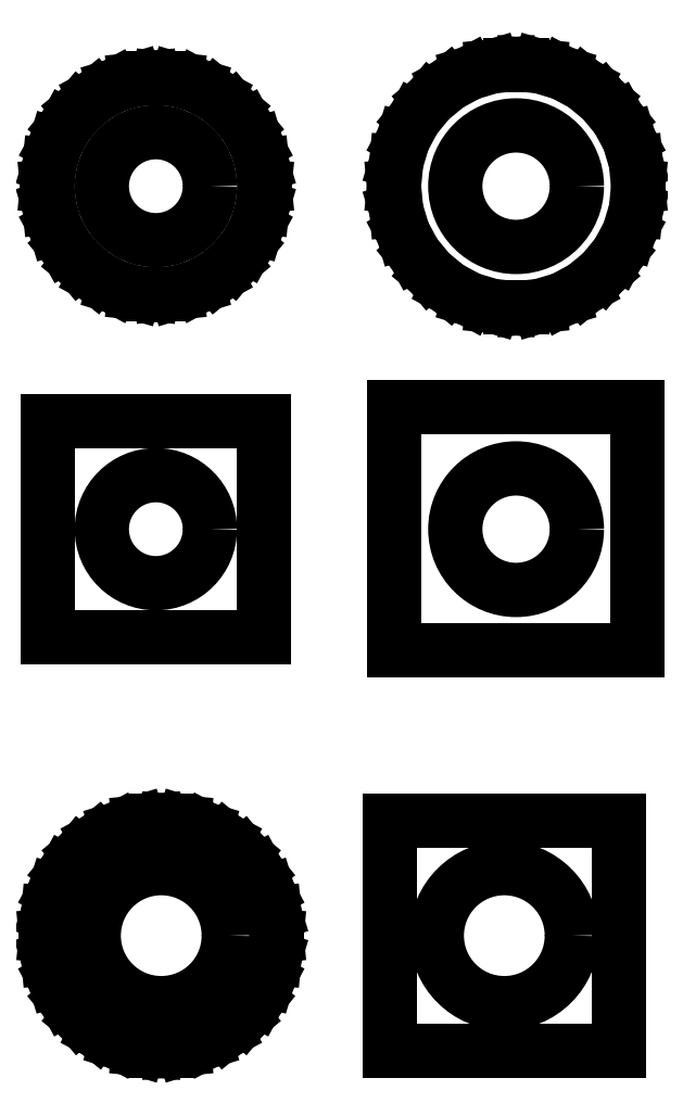
<metadata>
{"format":"dxf","ext":"dxf","renderer":"ezdxf+matplotlib","layout":"modelspace","background":"white","min_lineweight":24,"dpi":150}
</metadata>
<code>
0
SECTION
2
ENTITIES
0
LINE
8
BLACK
10
150.8
20
-114.3
11
149.1
21
-114.3
0
LINE
8
BLACK
10
149.1
20
-114.3
11
149.1
21
-112.7
0
LINE
8
BLACK
10
149.1
20
-112.7
11
150.8
21
-112.7
0
LINE
8
BLACK
10
150.8
20
-112.7
11
150.8
21
-114.3
0
LINE
8
BLACK
10
147.5
20
-112.7
11
147.7
21
-112.7
0
LINE
8
BLACK
10
147.7
20
-112.7
11
147.8
21
-112.8
0
LINE
8
BLACK
10
147.8
20
-112.8
11
148
21
-112.9
0
LINE
8
BLACK
10
148
20
-112.9
11
148.1
21
-113
0
LINE
8
BLACK
10
148.1
20
-113
11
148.1
21
-113.2
0
LINE
8
BLACK
10
148.1
20
-113.2
11
148.2
21
-113.3
0
LINE
8
BLACK
10
148.2
20
-113.3
11
148.2
21
-113.5
0
LINE
8
BLACK
10
148.2
20
-113.5
11
148.2
21
-113.7
0
LINE
8
BLACK
10
148.2
20
-113.7
11
148.1
21
-113.8
0
LINE
8
BLACK
10
148.1
20
-113.8
11
148.1
21
-114
0
LINE
8
BLACK
10
148.1
20
-114
11
148
21
-114.1
0
LINE
8
BLACK
10
148
20
-114.1
11
147.8
21
-114.2
0
LINE
8
BLACK
10
147.8
20
-114.2
11
147.7
21
-114.3
0
LINE
8
BLACK
10
147.7
20
-114.3
11
147.5
21
-114.3
0
LINE
8
BLACK
10
147.5
20
-114.3
11
147.4
21
-114.3
0
LINE
8
BLACK
10
147.4
20
-114.3
11
147.3
21
-114.3
0
LINE
8
BLACK
10
147.3
20
-114.3
11
147.2
21
-114.3
0
LINE
8
BLACK
10
147.2
20
-114.3
11
147
21
-114.3
0
LINE
8
BLACK
10
147
20
-114.3
11
146.9
21
-114.2
0
LINE
8
BLACK
10
146.9
20
-114.2
11
146.8
21
-114.1
0
LINE
8
BLACK
10
146.8
20
-114.1
11
146.7
21
-114
0
LINE
8
BLACK
10
146.7
20
-114
11
146.6
21
-113.8
0
LINE
8
BLACK
10
146.6
20
-113.8
11
146.5
21
-113.7
0
LINE
8
BLACK
10
146.5
20
-113.7
11
146.5
21
-113.5
0
LINE
8
BLACK
10
146.5
20
-113.5
11
146.5
21
-113.3
0
LINE
8
BLACK
10
146.5
20
-113.3
11
146.6
21
-113.2
0
LINE
8
BLACK
10
146.6
20
-113.2
11
146.7
21
-113
0
LINE
8
BLACK
10
146.7
20
-113
11
146.8
21
-112.9
0
LINE
8
BLACK
10
146.8
20
-112.9
11
146.9
21
-112.8
0
LINE
8
BLACK
10
146.9
20
-112.8
11
147
21
-112.7
0
LINE
8
BLACK
10
147
20
-112.7
11
147.2
21
-112.7
0
LINE
8
BLACK
10
147.2
20
-112.7
11
147.3
21
-112.7
0
LINE
8
BLACK
10
147.3
20
-112.7
11
147.4
21
-112.7
0
LINE
8
BLACK
10
147.4
20
-112.7
11
147.5
21
-112.7
0
LINE
8
BLACK
10
150.9
20
-111.4
11
149.1
21
-111.4
0
LINE
8
BLACK
10
149.1
20
-111.4
11
149.1
21
-109.6
0
LINE
8
BLACK
10
149.1
20
-109.6
11
150.9
21
-109.6
0
LINE
8
BLACK
10
150.9
20
-109.6
11
150.9
21
-111.4
0
LINE
8
BLACK
10
148.1
20
-111.3
11
146.5
21
-111.3
0
LINE
8
BLACK
10
146.5
20
-111.3
11
146.5
21
-109.7
0
LINE
8
BLACK
10
146.5
20
-109.7
11
148.1
21
-109.7
0
LINE
8
BLACK
10
148.1
20
-109.7
11
148.1
21
-111.3
0
LINE
8
BLACK
10
150.2
20
-107.1
11
150.3
21
-107.1
0
LINE
8
BLACK
10
150.3
20
-107.1
11
150.5
21
-107.2
0
LINE
8
BLACK
10
150.5
20
-107.2
11
150.6
21
-107.3
0
LINE
8
BLACK
10
150.6
20
-107.3
11
150.7
21
-107.4
0
LINE
8
BLACK
10
150.7
20
-107.4
11
150.8
21
-107.6
0
LINE
8
BLACK
10
150.8
20
-107.6
11
150.9
21
-107.8
0
LINE
8
BLACK
10
150.9
20
-107.8
11
150.9
21
-108
0
LINE
8
BLACK
10
150.9
20
-108
11
150.9
21
-108.1
0
LINE
8
BLACK
10
150.9
20
-108.1
11
150.8
21
-108.3
0
LINE
8
BLACK
10
150.8
20
-108.3
11
150.7
21
-108.5
0
LINE
8
BLACK
10
150.7
20
-108.5
11
150.6
21
-108.6
0
LINE
8
BLACK
10
150.6
20
-108.6
11
150.5
21
-108.7
0
LINE
8
BLACK
10
150.5
20
-108.7
11
150.3
21
-108.8
0
LINE
8
BLACK
10
150.3
20
-108.8
11
150.2
21
-108.8
0
LINE
8
BLACK
10
150.2
20
-108.8
11
150
21
-108.8
0
LINE
8
BLACK
10
150
20
-108.8
11
149.9
21
-108.8
0
LINE
8
BLACK
10
149.9
20
-108.8
11
149.8
21
-108.8
0
LINE
8
BLACK
10
149.8
20
-108.8
11
149.6
21
-108.8
0
LINE
8
BLACK
10
149.6
20
-108.8
11
149.5
21
-108.7
0
LINE
8
BLACK
10
149.5
20
-108.7
11
149.3
21
-108.6
0
LINE
8
BLACK
10
149.3
20
-108.6
11
149.2
21
-108.5
0
LINE
8
BLACK
10
149.2
20
-108.5
11
149.2
21
-108.3
0
LINE
8
BLACK
10
149.2
20
-108.3
11
149.1
21
-108.1
0
LINE
8
BLACK
10
149.1
20
-108.1
11
149.1
21
-108
0
LINE
8
BLACK
10
149.1
20
-108
11
149.1
21
-107.8
0
LINE
8
BLACK
10
149.1
20
-107.8
11
149.2
21
-107.6
0
LINE
8
BLACK
10
149.2
20
-107.6
11
149.2
21
-107.4
0
LINE
8
BLACK
10
149.2
20
-107.4
11
149.3
21
-107.3
0
LINE
8
BLACK
10
149.3
20
-107.3
11
149.5
21
-107.2
0
LINE
8
BLACK
10
149.5
20
-107.2
11
149.6
21
-107.1
0
LINE
8
BLACK
10
149.6
20
-107.1
11
149.8
21
-107.1
0
LINE
8
BLACK
10
149.8
20
-107.1
11
149.9
21
-107
0
LINE
8
BLACK
10
149.9
20
-107
11
150
21
-107
0
LINE
8
BLACK
10
150
20
-107
11
150.2
21
-107.1
0
LINE
8
BLACK
10
147.5
20
-107.2
11
147.6
21
-107.2
0
LINE
8
BLACK
10
147.6
20
-107.2
11
147.8
21
-107.3
0
LINE
8
BLACK
10
147.8
20
-107.3
11
147.9
21
-107.4
0
LINE
8
BLACK
10
147.9
20
-107.4
11
148
21
-107.5
0
LINE
8
BLACK
10
148
20
-107.5
11
148.1
21
-107.6
0
LINE
8
BLACK
10
148.1
20
-107.6
11
148.1
21
-107.8
0
LINE
8
BLACK
10
148.1
20
-107.8
11
148.1
21
-108
0
LINE
8
BLACK
10
148.1
20
-108
11
148.1
21
-108.1
0
LINE
8
BLACK
10
148.1
20
-108.1
11
148.1
21
-108.3
0
LINE
8
BLACK
10
148.1
20
-108.3
11
148
21
-108.4
0
LINE
8
BLACK
10
148
20
-108.4
11
147.9
21
-108.5
0
LINE
8
BLACK
10
147.9
20
-108.5
11
147.8
21
-108.6
0
LINE
8
BLACK
10
147.8
20
-108.6
11
147.6
21
-108.7
0
LINE
8
BLACK
10
147.6
20
-108.7
11
147.5
21
-108.7
0
LINE
8
BLACK
10
147.5
20
-108.7
11
147.4
21
-108.8
0
LINE
8
BLACK
10
147.4
20
-108.8
11
147.3
21
-108.8
0
LINE
8
BLACK
10
147.3
20
-108.8
11
147.2
21
-108.7
0
LINE
8
BLACK
10
147.2
20
-108.7
11
147
21
-108.7
0
LINE
8
BLACK
10
147
20
-108.7
11
146.9
21
-108.6
0
LINE
8
BLACK
10
146.9
20
-108.6
11
146.8
21
-108.5
0
LINE
8
BLACK
10
146.8
20
-108.5
11
146.7
21
-108.4
0
LINE
8
BLACK
10
146.7
20
-108.4
11
146.6
21
-108.3
0
LINE
8
BLACK
10
146.6
20
-108.3
11
146.5
21
-108.1
0
LINE
8
BLACK
10
146.5
20
-108.1
11
146.5
21
-108
0
LINE
8
BLACK
10
146.5
20
-108
11
146.5
21
-107.8
0
LINE
8
BLACK
10
146.5
20
-107.8
11
146.6
21
-107.6
0
LINE
8
BLACK
10
146.6
20
-107.6
11
146.7
21
-107.5
0
LINE
8
BLACK
10
146.7
20
-107.5
11
146.8
21
-107.4
0
LINE
8
BLACK
10
146.8
20
-107.4
11
146.9
21
-107.3
0
LINE
8
BLACK
10
146.9
20
-107.3
11
147
21
-107.2
0
LINE
8
BLACK
10
147
20
-107.2
11
147.2
21
-107.2
0
LINE
8
BLACK
10
147.2
20
-107.2
11
147.3
21
-107.2
0
LINE
8
BLACK
10
147.3
20
-107.2
11
147.4
21
-107.2
0
LINE
8
BLACK
10
147.4
20
-107.2
11
147.5
21
-107.2
0
CIRCLE
8
BLACK
10
149.9
20
-113.5
40
0.5
0
CIRCLE
8
BLACK
10
147.4
20
-113.5
40
0.5
0
CIRCLE
8
BLACK
10
150
20
-110.5
40
0.45
0
CIRCLE
8
BLACK
10
150
20
-108
40
0.45
0
CIRCLE
8
BLACK
10
147.3
20
-110.5
40
0.4
0
CIRCLE
8
BLACK
10
147.3
20
-108
40
0.4
0
ENDSEC
0
EOF

</code>
